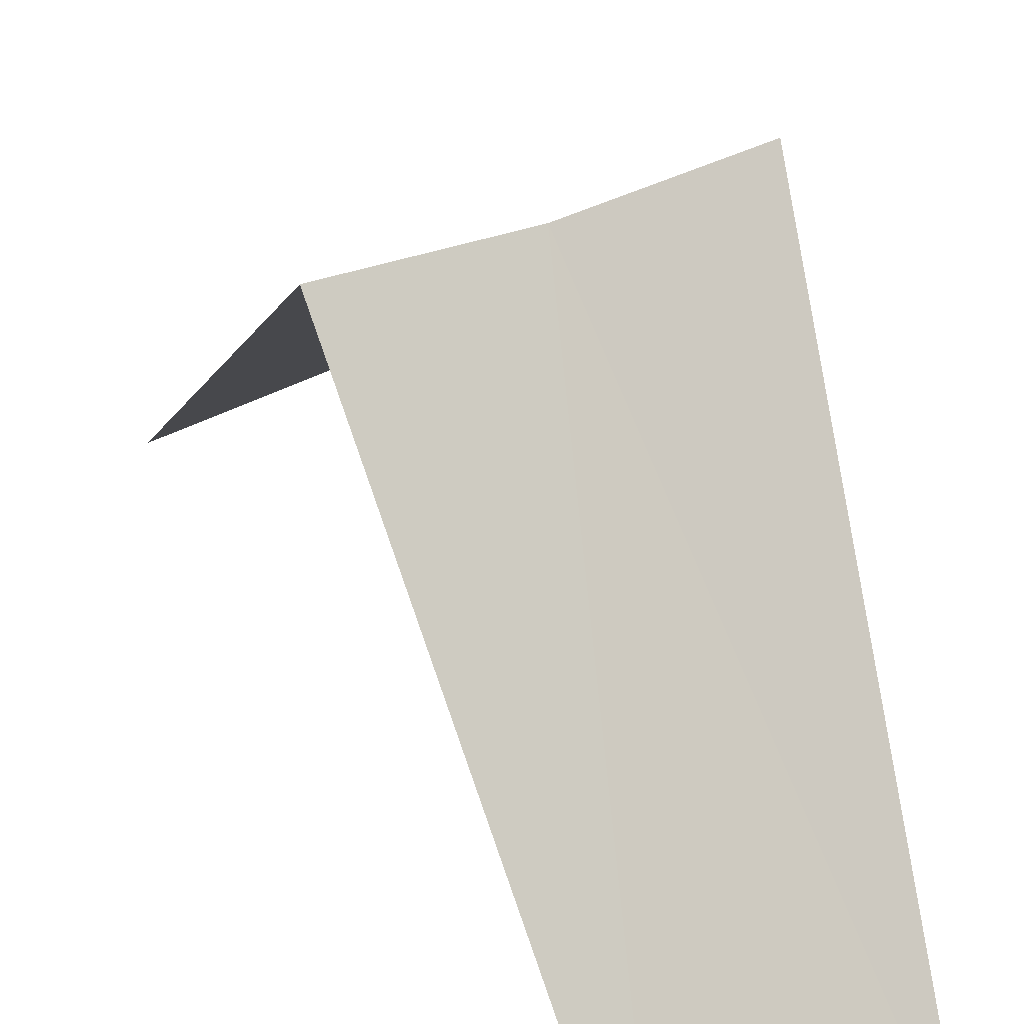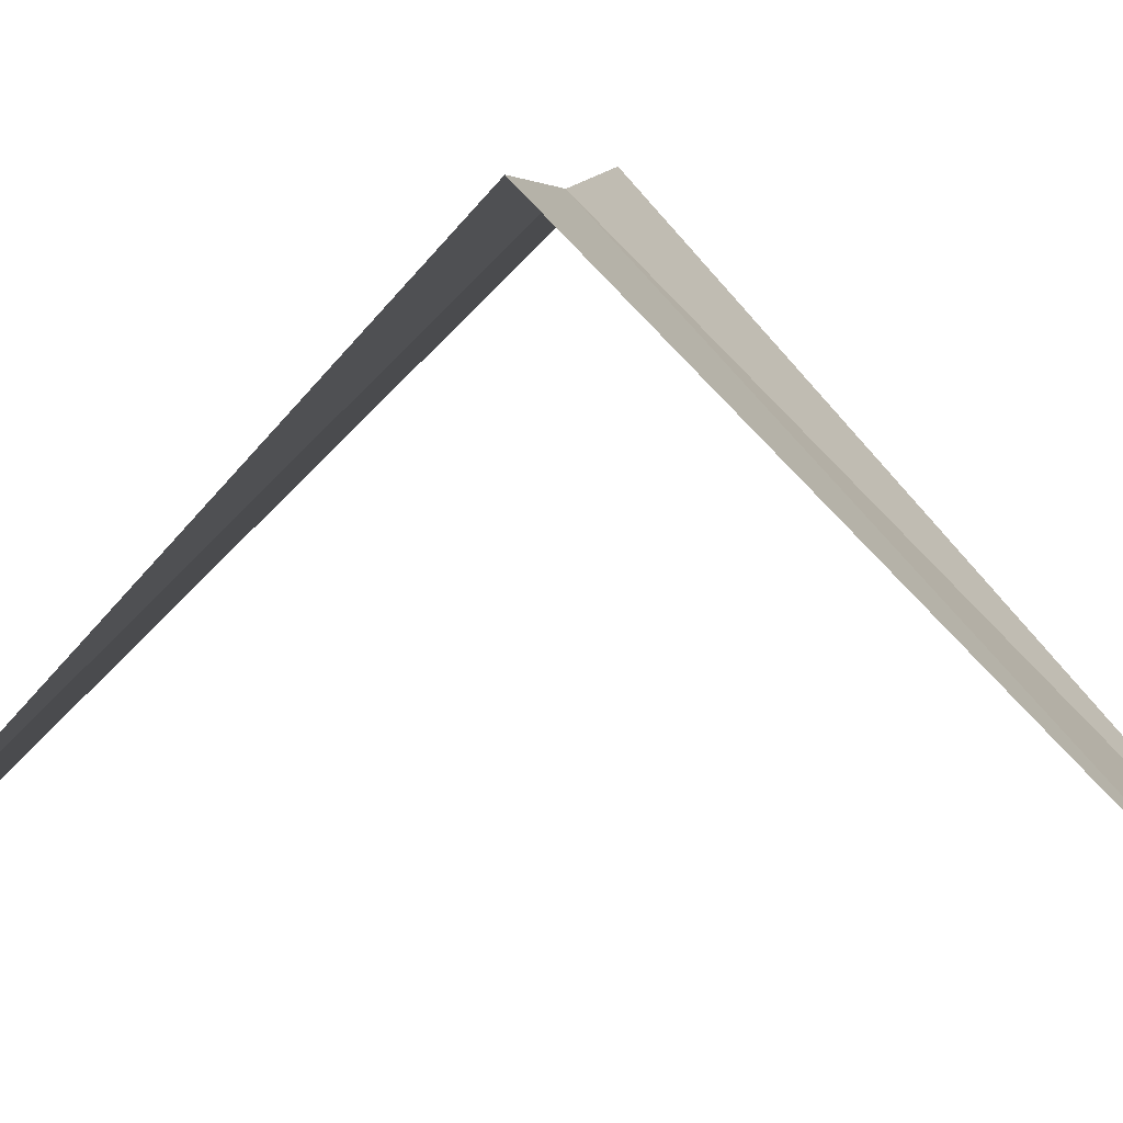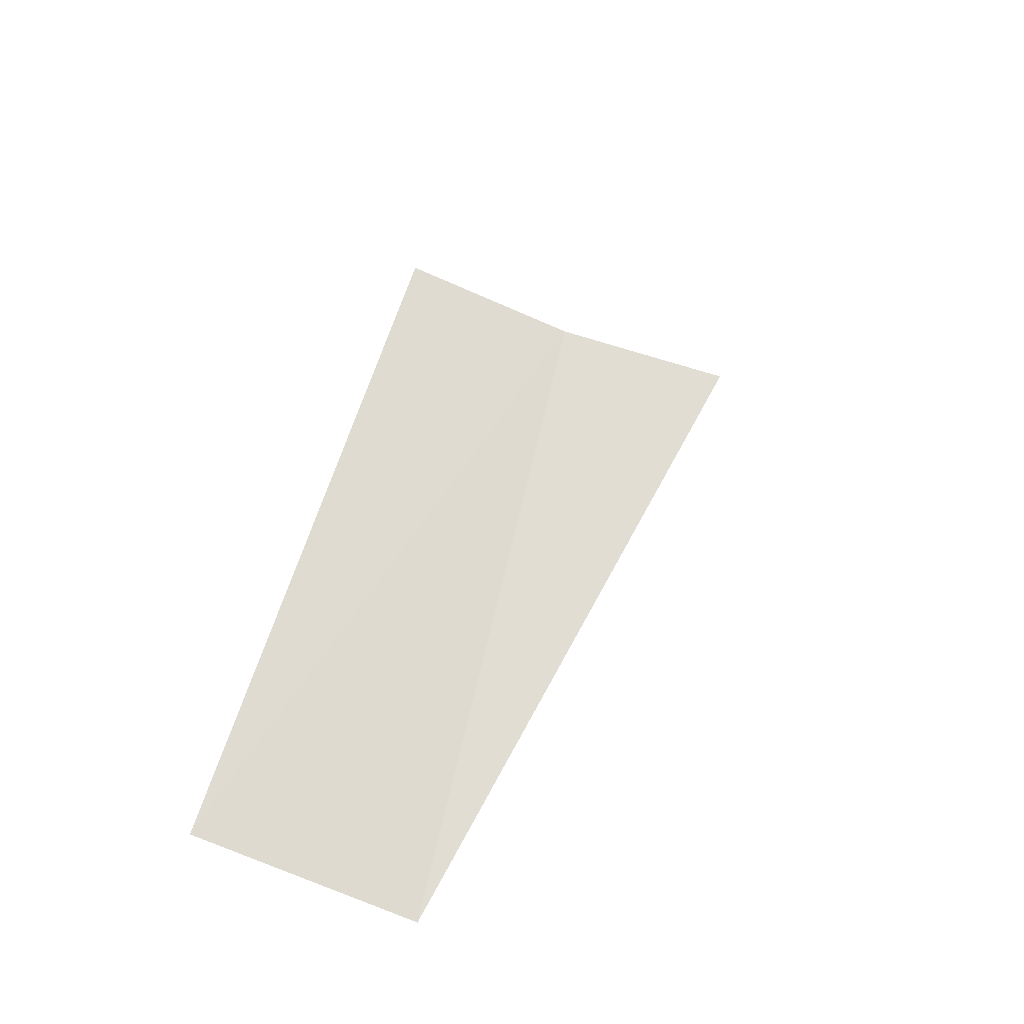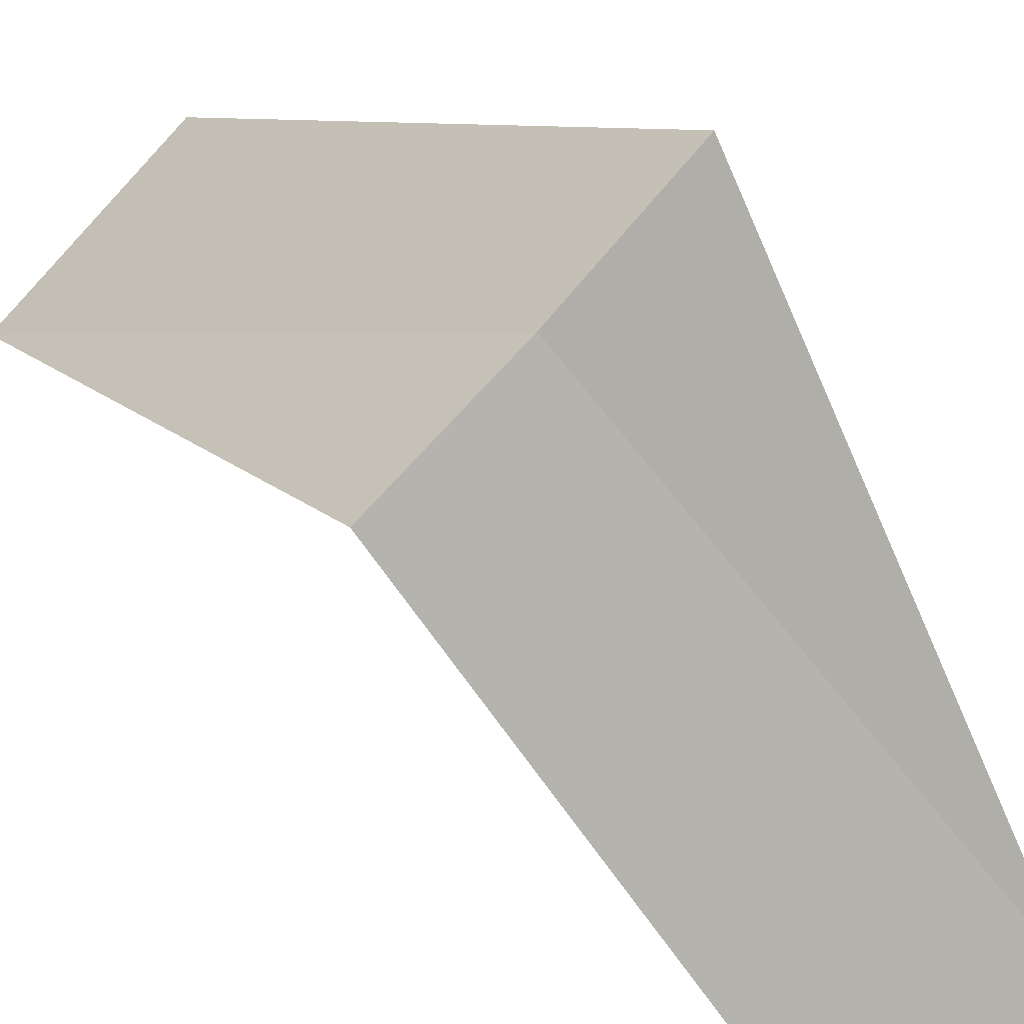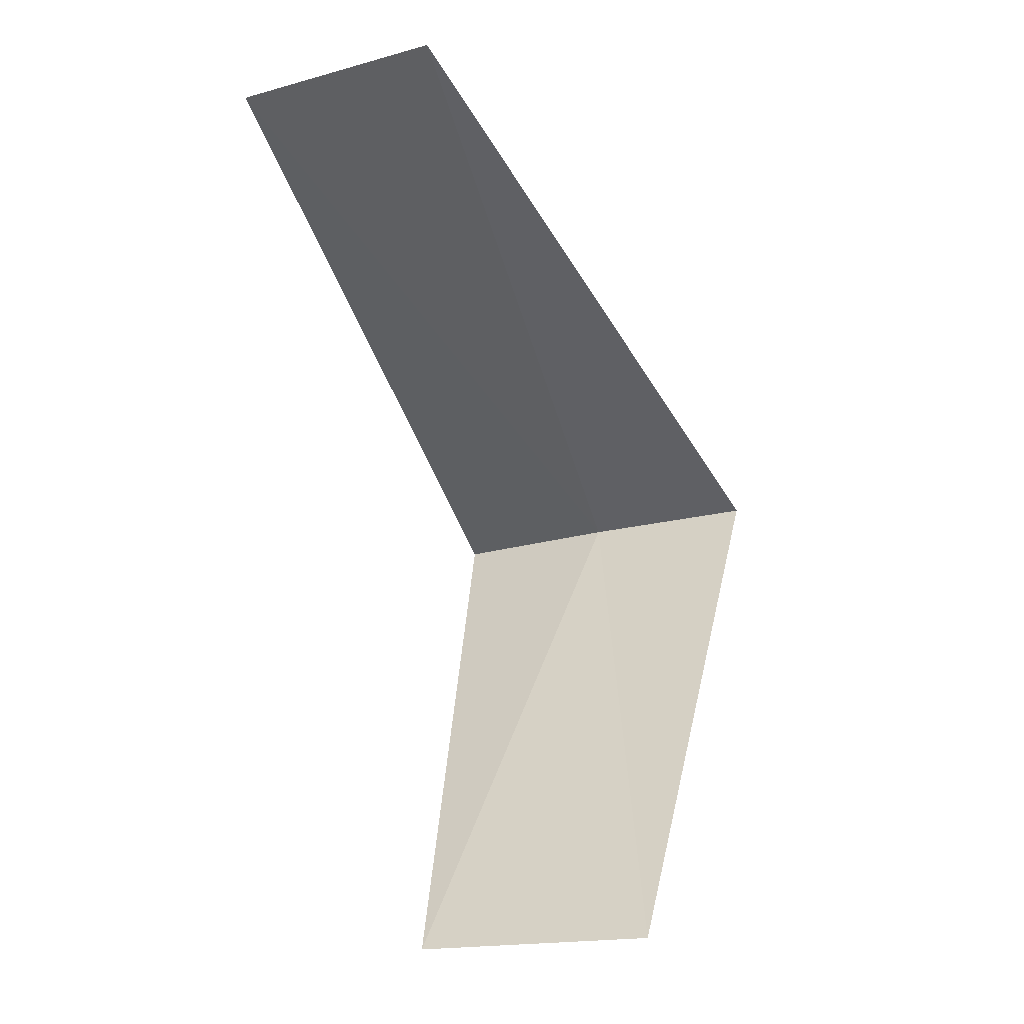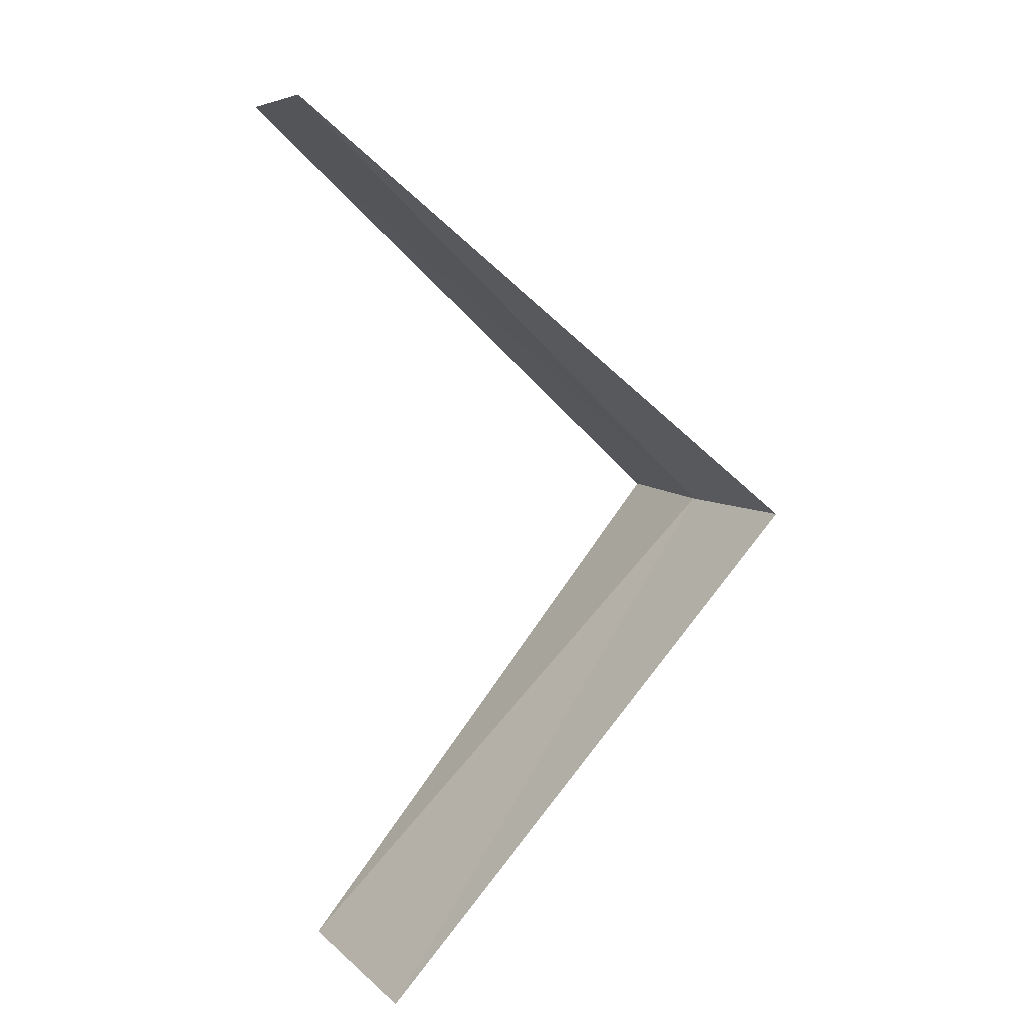
<metadata>
{"format":"obj","ext":"obj","renderer":"f3d","projection":"perspective","resolution":1024,"background":"white","views":[{"elev":40.7,"azim":-38.0,"up":"+Y"},{"elev":10.5,"azim":-85.0,"up":"+Y"},{"elev":-65.9,"azim":157.8,"up":"+Z"},{"elev":67.0,"azim":-57.6,"up":"+Y"},{"elev":-7.3,"azim":21.3,"up":"+Z"},{"elev":13.2,"azim":64.6,"up":"+Z"}]}
</metadata>
<code>
v -0.1884 -2.994 18.48
v -0.5621 -2.947 18.44
v -0.2512 -3.992 17.48
v 0.2512 -3.992 17.52
v 0.1884 -2.994 18.52
v -0.7495 -3.929 19.44
v -0.2512 -3.992 19.48
f 1 2 3
f 1 3 4
f 1 4 5
f 1 6 2
f 1 7 6
f 1 5 7

</code>
